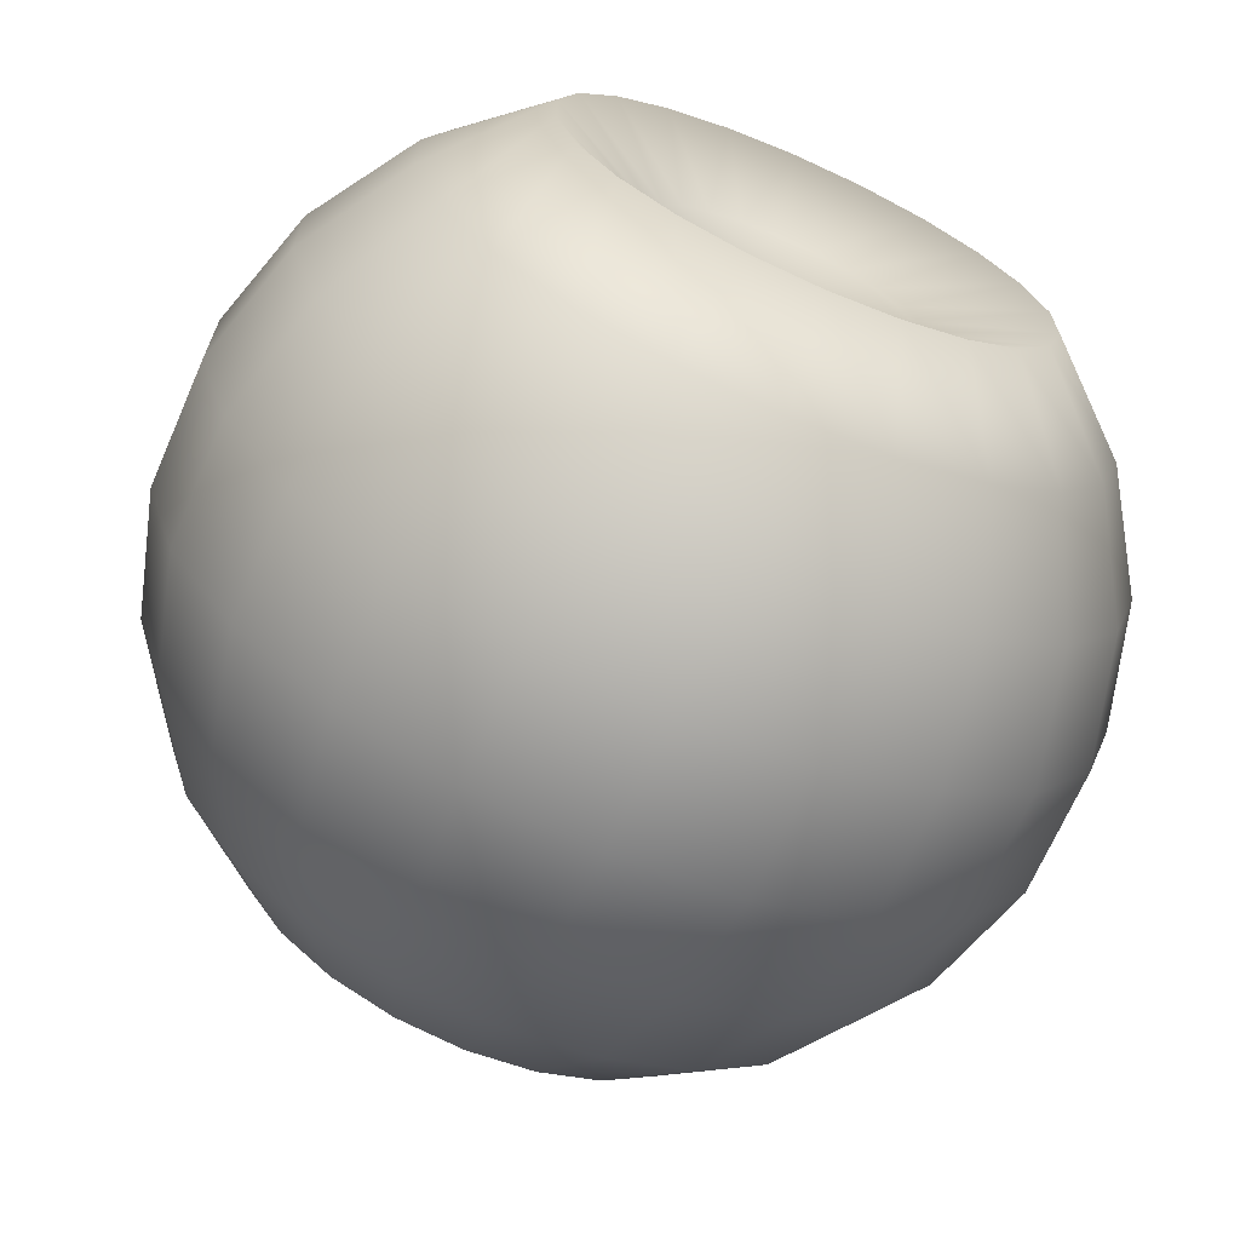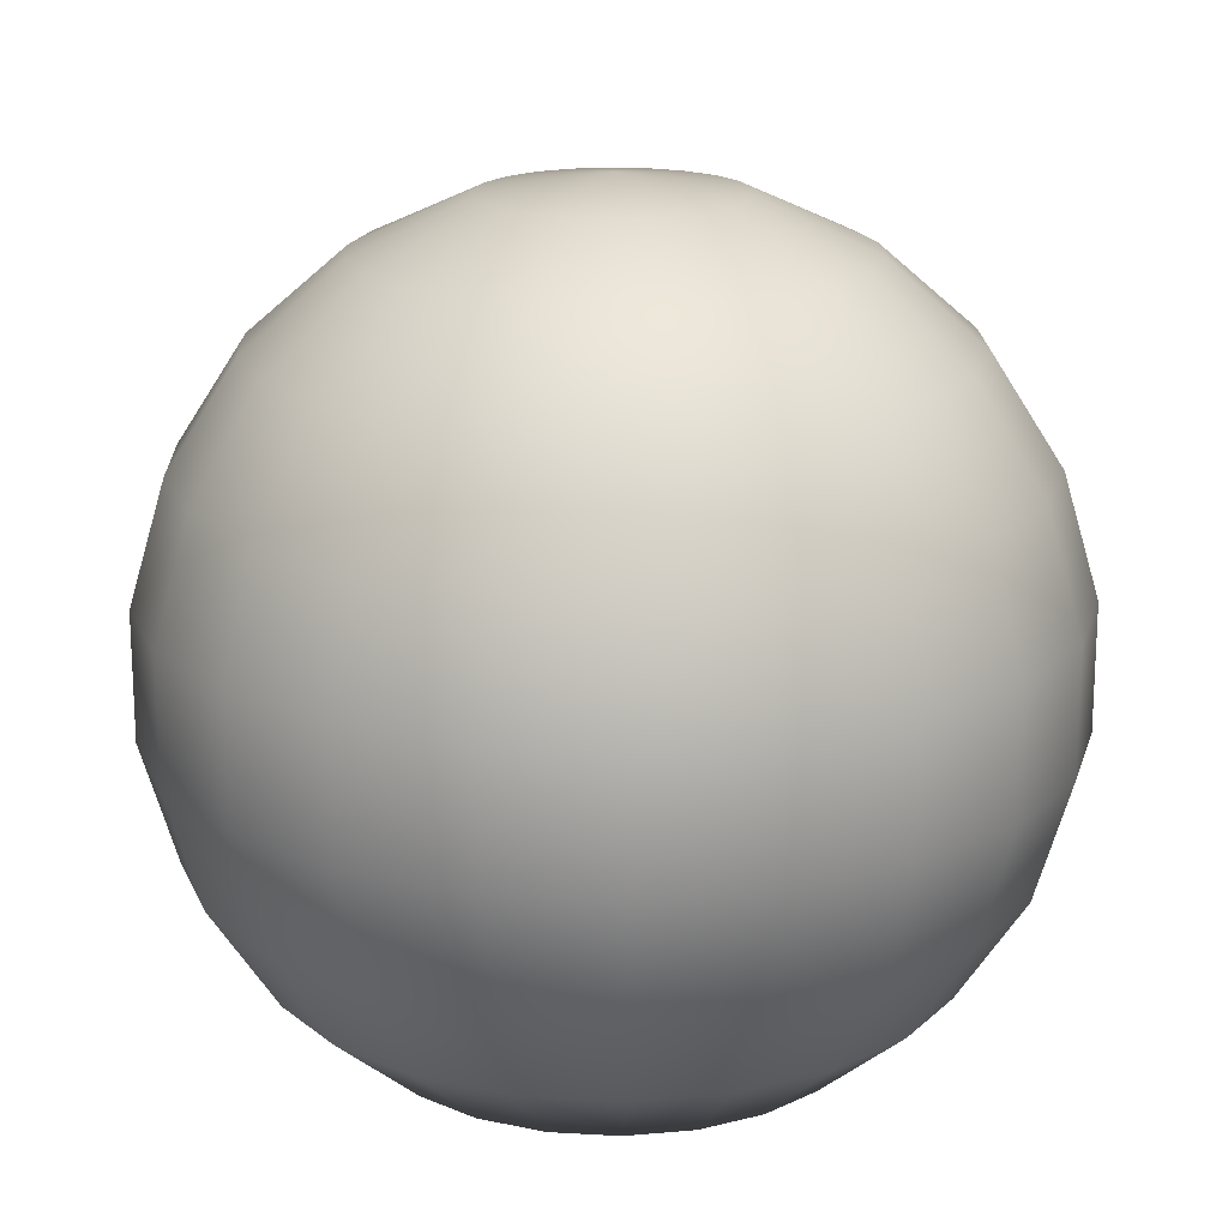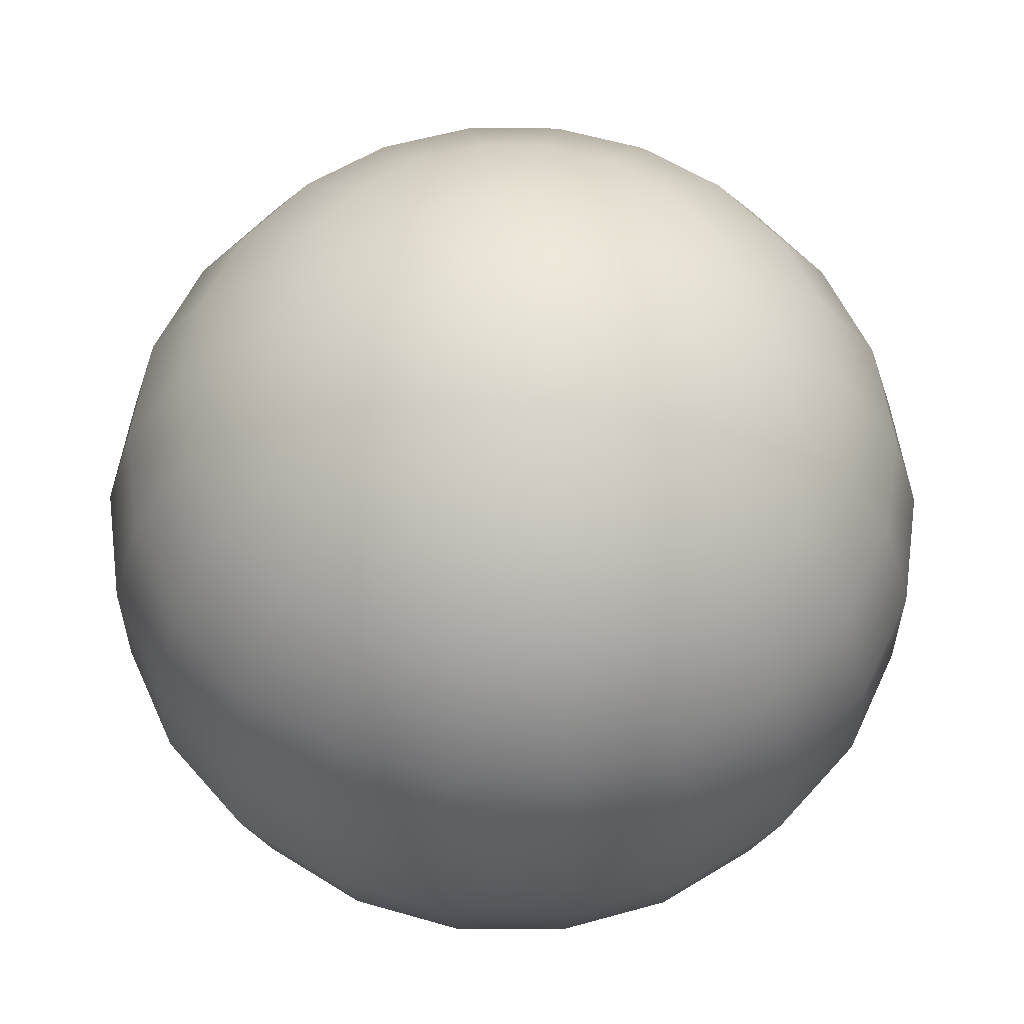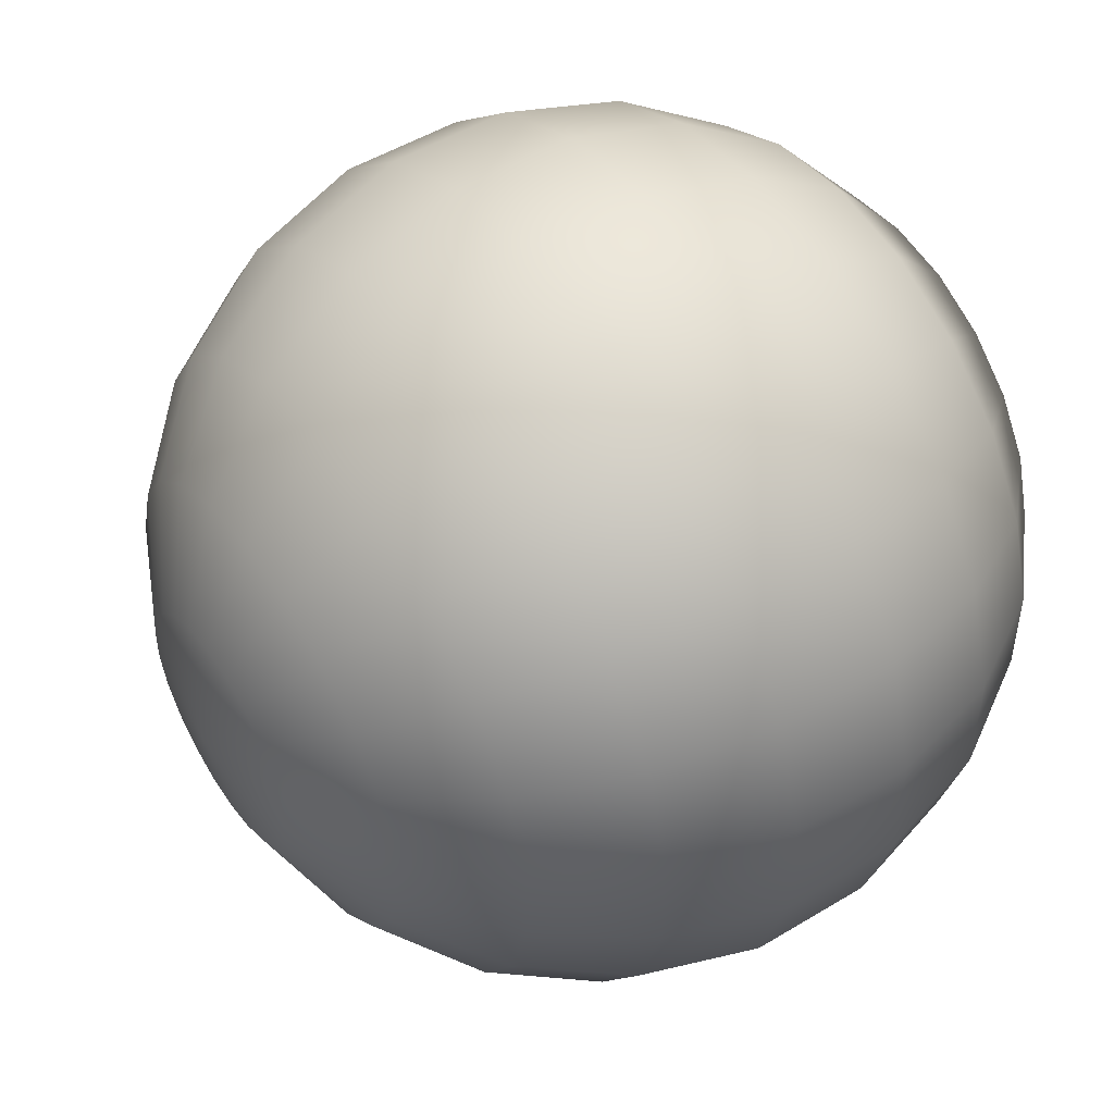
<metadata>
{"format":"obj","ext":"obj","renderer":"f3d","projection":"perspective","resolution":1024,"background":"white","views":[{"elev":-68.8,"azim":-23.6,"up":"+Z"},{"elev":18.0,"azim":112.9,"up":"+Y"},{"elev":57.7,"azim":172.1,"up":"+Y"},{"elev":50.1,"azim":-123.7,"up":"+Z"}]}
</metadata>
<code>
g Eyeball
v 2.586e-09 -0.1705 -3.125e-08
v 4.136e-09 -0.1806 0.07043
v 0.01984 -0.1806 0.06758
v 2.586e-09 -0.1705 -3.125e-08
v 0.03808 -0.1806 0.05925
v 2.586e-09 -0.1705 -3.125e-08
v 0.05323 -0.1806 0.04612
v 2.586e-09 -0.1705 -3.125e-08
v 0.06407 -0.1806 0.02926
v 2.586e-09 -0.1705 -3.125e-08
v 0.06972 -0.1806 0.01002
v 2.586e-09 -0.1705 -3.125e-08
v 0.06972 -0.1806 -0.01002
v 2.586e-09 -0.1705 -3.125e-08
v 0.06407 -0.1806 -0.02926
v 2.586e-09 -0.1705 -3.125e-08
v 0.05323 -0.1806 -0.04612
v 2.586e-09 -0.1705 -3.125e-08
v 0.03808 -0.1806 -0.05925
v 2.586e-09 -0.1705 -3.125e-08
v 0.01984 -0.1806 -0.06758
v 2.586e-09 -0.1705 -3.125e-08
v 6.739e-08 -0.1806 -0.07043
v 2.586e-09 -0.1705 -3.125e-08
v -0.01984 -0.1806 -0.06758
v 2.586e-09 -0.1705 -3.125e-08
v -0.03808 -0.1806 -0.05925
v 2.586e-09 -0.1705 -3.125e-08
v -0.05323 -0.1806 -0.04612
v 2.586e-09 -0.1705 -3.125e-08
v -0.06407 -0.1806 -0.02926
v 2.586e-09 -0.1705 -3.125e-08
v -0.06972 -0.1806 -0.01002
v 2.586e-09 -0.1705 -3.125e-08
v -0.06972 -0.1806 0.01002
v 2.586e-09 -0.1705 -3.125e-08
v -0.06407 -0.1806 0.02926
v 2.586e-09 -0.1705 -3.125e-08
v -0.05323 -0.1806 0.04612
v 2.586e-09 -0.1705 -3.125e-08
v -0.03808 -0.1806 0.05925
v 2.586e-09 -0.1705 -3.125e-08
v -0.01984 -0.1806 0.06758
v 2.586e-09 -0.1705 -3.125e-08
v 4.136e-09 -0.1806 0.07043
v 0.03808 -0.2102 0.1297
v 4.136e-09 -0.1806 0.07043
v -1.703e-09 -0.2102 0.1352
v 0.01984 -0.1806 0.06758
v 0.07307 -0.2102 0.1137
v 0.03808 -0.1806 0.05925
v 0.1021 -0.2102 0.08851
v 0.05323 -0.1806 0.04612
v 0.1229 -0.2102 0.05615
v 0.06407 -0.1806 0.02926
v 0.1338 -0.2102 0.01924
v 0.06972 -0.1806 0.01002
v 0.1338 -0.2102 -0.01924
v 0.06972 -0.1806 -0.01002
v 0.1229 -0.2102 -0.05615
v 0.06407 -0.1806 -0.02926
v 0.1021 -0.2102 -0.08851
v 0.05323 -0.1806 -0.04612
v 0.07307 -0.2102 -0.1137
v 0.03808 -0.1806 -0.05925
v 0.03808 -0.2102 -0.1297
v 0.01984 -0.1806 -0.06758
v -1.703e-09 -0.2102 -0.1352
v 6.739e-08 -0.1806 -0.07043
v -0.03808 -0.2102 -0.1297
v -0.01984 -0.1806 -0.06758
v -0.07307 -0.2102 -0.1137
v -0.03808 -0.1806 -0.05925
v -0.1021 -0.2102 -0.08851
v -0.05323 -0.1806 -0.04612
v -0.1229 -0.2102 -0.05615
v -0.06407 -0.1806 -0.02926
v -0.1338 -0.2102 -0.01924
v -0.06972 -0.1806 -0.01002
v -0.1338 -0.2102 0.01924
v -0.06972 -0.1806 0.01002
v -0.1229 -0.2102 0.05615
v -0.06407 -0.1806 0.02926
v -0.1021 -0.2102 0.08851
v -0.05323 -0.1806 0.04612
v -0.07307 -0.2102 0.1137
v -0.03808 -0.1806 0.05925
v -0.03808 -0.2102 0.1297
v -0.01984 -0.1806 0.06758
v -1.703e-09 -0.2102 0.1352
v 4.136e-09 -0.1806 0.07043
v -8.259e-09 -0.1637 0.1889
v 0.03808 -0.2102 0.1297
v -1.703e-09 -0.2102 0.1352
v 0.05323 -0.1637 0.1813
v 0.07307 -0.2102 0.1137
v -9.94e-09 -0.1039 0.2274
v 0.1021 -0.1637 0.1589
v 0.1021 -0.2102 0.08851
v 0.06407 -0.1039 0.2182
v -1.082e-08 -0.03558 0.2475
v 0.1428 -0.1637 0.1237
v 0.1229 -0.2102 0.05615
v 0.06972 -0.03558 0.2374
v -1.082e-08 0.03558 0.2475
v 0.1229 -0.1039 0.1913
v 0.1719 -0.1637 0.07849
v 0.1338 -0.2102 0.01924
v 0.06972 0.03558 0.2374
v -9.94e-09 0.1039 0.2274
v 0.1719 -0.1039 0.1489
v 0.1338 -0.03558 0.2082
v 0.187 -0.1637 0.02689
v 0.1338 -0.2102 -0.01924
v 0.06407 0.1039 0.2182
v -8.259e-09 0.1637 0.1889
v 0.1338 0.03558 0.2082
v 0.2069 -0.1039 0.09447
v 0.187 -0.03558 0.162
v 0.187 -0.1637 -0.02689
v 0.1229 -0.2102 -0.05615
v 0.05323 0.1637 0.1813
v -5.908e-09 0.2103 0.1352
v 0.1229 0.1039 0.1913
v 0.187 0.03558 0.162
v 0.2251 -0.1039 0.03236
v 0.2251 -0.03558 0.1028
v 0.1719 -0.1637 -0.07849
v 0.1021 -0.2102 -0.08851
v 0.03808 0.2103 0.1297
v -3.079e-09 0.2399 0.07043
v 0.1021 0.1637 0.1589
v 0.1719 0.1039 0.1489
v 0.2251 0.03558 0.1028
v 0.2251 -0.1039 -0.03236
v 0.2449 -0.03558 0.03522
v 0.01984 0.2399 0.06758
v 0 0.25 4.073e-08
v 0.07307 0.2103 0.1137
v 0.1428 0.1637 0.1237
v 0.2069 0.1039 0.09447
v 0.2449 0.03558 0.03522
v 0.2449 -0.03558 -0.03522
v 0.03808 0.2399 0.05925
v 0 0.25 4.073e-08
v 0.1021 0.2103 0.08851
v 0.1719 0.1637 0.07849
v 0.2251 0.1039 0.03236
v 0.05323 0.2399 0.04612
v 0 0.25 4.073e-08
v 0.1229 0.2103 0.05615
v 0.2069 -0.1039 -0.09447
v 0.2449 0.03558 -0.03522
v 0.187 0.1637 0.02689
v 0.06407 0.2399 0.02926
v 0 0.25 4.073e-08
v 0.1338 0.2103 0.01924
v 0.2251 0.1039 -0.03236
v 0.2251 -0.03558 -0.1028
v 0.1428 -0.1637 -0.1237
v 0.07307 -0.2102 -0.1137
v 0.1719 -0.1039 -0.1489
v 0.1021 -0.1637 -0.1589
v 0.03808 -0.2102 -0.1297
v 0.2251 0.03558 -0.1028
v 0.187 0.1637 -0.02689
v 0.187 -0.03558 -0.162
v 0.05323 -0.1637 -0.1813
v -1.703e-09 -0.2102 -0.1352
v 0.1229 -0.1039 -0.1913
v 0.2069 0.1039 -0.09447
v -1.779e-07 -0.1637 -0.1889
v -0.03808 -0.2102 -0.1297
v 0.187 0.03558 -0.162
v 0.06407 -0.1039 -0.2182
v 0.1338 -0.03558 -0.2082
v -0.05323 -0.1637 -0.1813
v -0.07307 -0.2102 -0.1137
v -2.142e-07 -0.1039 -0.2274
v 0.06972 -0.03558 -0.2374
v 0.1338 0.03558 -0.2082
v 0.1719 0.1039 -0.1489
v -0.1021 -0.1637 -0.1589
v -0.1021 -0.2102 -0.08851
v -0.06407 -0.1039 -0.2182
v -2.33e-07 -0.03558 -0.2475
v 0.06972 0.03558 -0.2374
v -0.1428 -0.1637 -0.1237
v -0.1229 -0.2102 -0.05615
v -0.1229 -0.1039 -0.1913
v -0.06972 -0.03558 -0.2374
v -0.1719 -0.1637 -0.07849
v -0.1338 -0.2102 -0.01924
v -0.1719 -0.1039 -0.1489
v -0.187 -0.1637 -0.02689
v -0.1338 -0.2102 0.01924
v 0.1229 0.1039 -0.1913
v -2.33e-07 0.03558 -0.2475
v -0.1338 -0.03558 -0.2082
v -0.2069 -0.1039 -0.09447
v -0.187 -0.1637 0.02689
v -0.1229 -0.2102 0.05615
v 0.06407 0.1039 -0.2182
v -0.06972 0.03558 -0.2374
v -0.187 -0.03558 -0.162
v -0.2251 -0.1039 -0.03236
v -0.1719 -0.1637 0.07849
v -0.1021 -0.2102 0.08851
v -2.142e-07 0.1039 -0.2274
v -0.1338 0.03558 -0.2082
v -0.2251 -0.03558 -0.1028
v -0.2251 -0.1039 0.03236
v -0.1428 -0.1637 0.1237
v -0.07307 -0.2102 0.1137
v -0.06407 0.1039 -0.2182
v -0.187 0.03558 -0.162
v -0.2449 -0.03558 -0.03522
v -0.2069 -0.1039 0.09447
v -0.1021 -0.1637 0.1589
v -0.03808 -0.2102 0.1297
v -0.1229 0.1039 -0.1913
v -0.2251 0.03558 -0.1028
v -0.2449 -0.03558 0.03522
v -0.1719 -0.1039 0.1489
v -0.05323 -0.1637 0.1813
v -1.703e-09 -0.2102 0.1352
v -8.259e-09 -0.1637 0.1889
v -0.1229 -0.1039 0.1913
v -0.06407 -0.1039 0.2182
v -9.94e-09 -0.1039 0.2274
v -0.2251 -0.03558 0.1028
v -0.2449 0.03558 -0.03522
v -0.187 -0.03558 0.162
v -0.06972 -0.03558 0.2374
v -1.082e-08 -0.03558 0.2475
v -0.1338 -0.03558 0.2082
v -0.2449 0.03558 0.03522
v -0.06972 0.03558 0.2374
v -1.082e-08 0.03558 0.2475
v -0.2251 0.03558 0.1028
v -0.1338 0.03558 0.2082
v -0.187 0.03558 0.162
v -0.06407 0.1039 0.2182
v -9.94e-09 0.1039 0.2274
v -0.1229 0.1039 0.1913
v -0.1719 0.1039 0.1489
v -0.2069 0.1039 0.09447
v -0.2251 0.1039 0.03236
v -0.05323 0.1637 0.1813
v -8.259e-09 0.1637 0.1889
v -0.1021 0.1637 0.1589
v -0.1428 0.1637 0.1237
v -0.1719 0.1637 0.07849
v -0.03808 0.2103 0.1297
v -5.908e-09 0.2103 0.1352
v -0.07307 0.2103 0.1137
v -0.1021 0.2103 0.08851
v -0.01984 0.2399 0.06758
v -3.079e-09 0.2399 0.07043
v 0 0.25 4.073e-08
v -0.03808 0.2399 0.05925
v 0 0.25 4.073e-08
v -0.05323 0.2399 0.04612
v 0 0.25 4.073e-08
v -0.1229 0.2103 0.05615
v -0.06407 0.2399 0.02926
v 0 0.25 4.073e-08
v -0.06972 0.2399 0.01002
v 0 0.25 4.073e-08
v -0.1338 0.2103 0.01924
v -0.187 0.1637 0.02689
v -0.06972 0.2399 -0.01002
v 0 0.25 4.073e-08
v -0.1338 0.2103 -0.01924
v -0.187 0.1637 -0.02689
v -0.06407 0.2399 -0.02926
v 0 0.25 4.073e-08
v -0.1229 0.2103 -0.05615
v -0.2251 0.1039 -0.03236
v -0.1719 0.1637 -0.07849
v -0.2069 0.1039 -0.09447
v -0.05323 0.2399 -0.04612
v 0 0.25 4.073e-08
v -0.1021 0.2103 -0.08851
v -0.1719 0.1039 -0.1489
v -0.1428 0.1637 -0.1237
v -0.03808 0.2399 -0.05925
v 0 0.25 4.073e-08
v -0.1021 0.1637 -0.1589
v -0.07307 0.2103 -0.1137
v -0.05323 0.1637 -0.1813
v -0.01984 0.2399 -0.06758
v 0 0.25 4.073e-08
v -0.03808 0.2103 -0.1297
v -1.779e-07 0.1637 -0.1889
v -6.633e-08 0.2399 -0.07043
v 0 0.25 4.073e-08
v -1.273e-07 0.2103 -0.1352
v 0.05323 0.1637 -0.1813
v 0.01984 0.2399 -0.06758
v 0 0.25 4.073e-08
v 0.03808 0.2103 -0.1297
v 0.1021 0.1637 -0.1589
v 0.03808 0.2399 -0.05925
v 0 0.25 4.073e-08
v 0.07307 0.2103 -0.1137
v 0.1428 0.1637 -0.1237
v 0.05323 0.2399 -0.04612
v 0 0.25 4.073e-08
v 0.1021 0.2103 -0.08851
v 0.1719 0.1637 -0.07849
v 0.06407 0.2399 -0.02926
v 0 0.25 4.073e-08
v 0.1229 0.2103 -0.05615
v 0.1338 0.2103 -0.01924
v 0.06972 0.2399 -0.01002
v 0 0.25 4.073e-08
v 0.06972 0.2399 0.01002
v 0 0.25 4.073e-08
v 0 0.25 4.073e-08
g Eyeball_0
f 3 2 1
f 5 3 4
f 7 5 6
f 9 7 8
f 11 9 10
f 13 11 12
f 15 13 14
f 17 15 16
f 19 17 18
f 21 19 20
f 23 21 22
f 25 23 24
f 27 25 26
f 29 27 28
f 31 29 30
f 33 31 32
f 35 33 34
f 37 35 36
f 39 37 38
f 41 39 40
f 43 41 42
f 45 43 44
f 48 47 46
f 49 46 47
f 46 49 50
f 51 50 49
f 50 51 52
f 53 52 51
f 52 53 54
f 55 54 53
f 54 55 56
f 57 56 55
f 56 57 58
f 59 58 57
f 58 59 60
f 61 60 59
f 60 61 62
f 63 62 61
f 62 63 64
f 65 64 63
f 64 65 66
f 67 66 65
f 66 67 68
f 69 68 67
f 68 69 70
f 71 70 69
f 70 71 72
f 73 72 71
f 72 73 74
f 75 74 73
f 74 75 76
f 77 76 75
f 76 77 78
f 79 78 77
f 78 79 80
f 81 80 79
f 80 81 82
f 83 82 81
f 82 83 84
f 85 84 83
f 84 85 86
f 87 86 85
f 86 87 88
f 89 88 87
f 88 89 90
f 91 90 89
f 94 93 92
f 95 92 93
f 93 96 95
f 92 95 97
f 98 95 96
f 96 99 98
f 100 97 95
f 95 98 100
f 97 100 101
f 102 98 99
f 99 103 102
f 104 101 100
f 101 104 105
f 106 100 98
f 98 102 106
f 100 106 104
f 107 102 103
f 103 108 107
f 109 105 104
f 105 109 110
f 111 106 102
f 102 107 111
f 112 104 106
f 104 112 109
f 106 111 112
f 113 107 108
f 108 114 113
f 115 110 109
f 110 115 116
f 117 109 112
f 109 117 115
f 118 111 107
f 107 113 118
f 119 112 111
f 112 119 117
f 111 118 119
f 120 113 114
f 114 121 120
f 122 116 115
f 116 122 123
f 124 115 117
f 115 124 122
f 125 117 119
f 117 125 124
f 126 118 113
f 113 120 126
f 127 119 118
f 119 127 125
f 118 126 127
f 128 120 121
f 121 129 128
f 130 123 122
f 123 130 131
f 132 122 124
f 122 132 130
f 133 124 125
f 124 133 132
f 134 125 127
f 125 134 133
f 135 126 120
f 120 128 135
f 136 127 126
f 127 136 134
f 126 135 136
f 137 131 130
f 131 137 138
f 139 130 132
f 130 139 137
f 140 132 133
f 132 140 139
f 141 133 134
f 133 141 140
f 142 134 136
f 134 142 141
f 143 136 135
f 136 143 142
f 144 137 139
f 137 144 145
f 146 139 140
f 139 146 144
f 147 140 141
f 140 147 146
f 148 141 142
f 141 148 147
f 149 144 146
f 144 149 150
f 151 146 147
f 146 151 149
f 135 152 143
f 152 135 128
f 153 142 143
f 142 153 148
f 154 147 148
f 147 154 151
f 155 149 151
f 149 155 156
f 151 157 155
f 157 151 154
f 148 158 154
f 158 148 153
f 143 159 153
f 159 143 152
f 128 160 152
f 160 128 129
f 129 161 160
f 162 152 160
f 152 162 159
f 163 160 161
f 160 163 162
f 161 164 163
f 165 153 159
f 153 165 158
f 166 154 158
f 154 166 157
f 167 159 162
f 159 167 165
f 168 163 164
f 164 169 168
f 170 162 163
f 162 170 167
f 163 168 170
f 171 158 165
f 158 171 166
f 172 168 169
f 169 173 172
f 174 165 167
f 165 174 171
f 175 170 168
f 168 172 175
f 176 167 170
f 167 176 174
f 170 175 176
f 177 172 173
f 173 178 177
f 179 175 172
f 172 177 179
f 180 176 175
f 175 179 180
f 181 174 176
f 176 180 181
f 182 171 174
f 174 181 182
f 183 177 178
f 178 184 183
f 185 179 177
f 177 183 185
f 186 180 179
f 179 185 186
f 187 181 180
f 180 186 187
f 188 183 184
f 184 189 188
f 190 185 183
f 183 188 190
f 191 186 185
f 185 190 191
f 192 188 189
f 189 193 192
f 194 190 188
f 188 192 194
f 195 192 193
f 193 196 195
f 181 187 197
f 197 182 181
f 198 187 186
f 186 191 198
f 199 191 190
f 190 194 199
f 200 194 192
f 192 195 200
f 201 195 196
f 196 202 201
f 203 197 187
f 187 198 203
f 204 198 191
f 191 199 204
f 205 199 194
f 194 200 205
f 206 200 195
f 195 201 206
f 207 201 202
f 202 208 207
f 209 203 198
f 198 204 209
f 210 204 199
f 199 205 210
f 211 205 200
f 200 206 211
f 212 206 201
f 201 207 212
f 213 207 208
f 208 214 213
f 215 209 204
f 204 210 215
f 216 210 205
f 205 211 216
f 217 211 206
f 206 212 217
f 218 212 207
f 207 213 218
f 219 213 214
f 214 220 219
f 221 215 210
f 210 216 221
f 222 216 211
f 211 217 222
f 223 217 212
f 212 218 223
f 224 218 213
f 213 219 224
f 225 219 220
f 220 226 225
f 227 225 226
f 219 225 228
f 228 224 219
f 225 227 229
f 229 228 225
f 230 229 227
f 218 224 231
f 231 223 218
f 217 223 232
f 232 222 217
f 224 228 233
f 233 231 224
f 229 230 234
f 235 234 230
f 228 229 236
f 236 233 228
f 234 236 229
f 223 231 237
f 237 232 223
f 234 235 238
f 239 238 235
f 231 233 240
f 240 237 231
f 236 234 241
f 238 241 234
f 233 236 242
f 242 240 233
f 241 242 236
f 238 239 243
f 244 243 239
f 241 238 245
f 243 245 238
f 242 241 246
f 245 246 241
f 240 242 247
f 246 247 242
f 237 240 248
f 247 248 240
f 243 244 249
f 250 249 244
f 245 243 251
f 249 251 243
f 246 245 252
f 251 252 245
f 247 246 253
f 252 253 246
f 249 250 254
f 255 254 250
f 251 249 256
f 254 256 249
f 252 251 257
f 256 257 251
f 254 255 258
f 259 258 255
f 258 259 260
f 258 261 254
f 256 254 261
f 261 258 262
f 261 263 256
f 257 256 263
f 263 261 264
f 257 265 252
f 253 252 265
f 263 266 257
f 265 257 266
f 266 263 267
f 266 268 265
f 268 266 269
f 265 270 253
f 270 265 268
f 271 253 270
f 253 271 247
f 248 247 271
f 268 272 270
f 272 268 273
f 270 274 271
f 274 270 272
f 271 275 248
f 275 271 274
f 272 276 274
f 276 272 277
f 278 274 276
f 274 278 275
f 279 248 275
f 248 279 237
f 232 237 279
f 275 280 279
f 280 275 278
f 279 281 232
f 281 279 280
f 222 232 281
f 276 282 278
f 282 276 283
f 278 284 280
f 284 278 282
f 281 285 222
f 216 222 285
f 285 221 216
f 280 286 281
f 285 281 286
f 286 280 284
f 282 287 284
f 287 282 288
f 221 285 289
f 286 289 285
f 284 290 286
f 290 284 287
f 289 286 290
f 289 291 221
f 215 221 291
f 287 292 290
f 292 287 293
f 290 294 289
f 294 290 292
f 291 289 294
f 291 295 215
f 209 215 295
f 292 296 294
f 296 292 297
f 294 298 291
f 298 294 296
f 295 291 298
f 295 299 209
f 203 209 299
f 296 300 298
f 300 296 301
f 298 302 295
f 302 298 300
f 299 295 302
f 299 303 203
f 197 203 303
f 300 304 302
f 304 300 305
f 302 306 299
f 306 302 304
f 303 299 306
f 303 307 197
f 182 197 307
f 304 308 306
f 308 304 309
f 306 310 303
f 310 306 308
f 307 303 310
f 307 311 182
f 171 182 311
f 311 166 171
f 308 312 310
f 312 308 313
f 310 314 307
f 311 307 314
f 314 310 312
f 166 311 315
f 314 315 311
f 315 157 166
f 312 316 314
f 315 314 316
f 316 312 317
f 157 315 318
f 316 318 315
f 318 316 319
f 318 155 157
f 155 318 320

</code>
